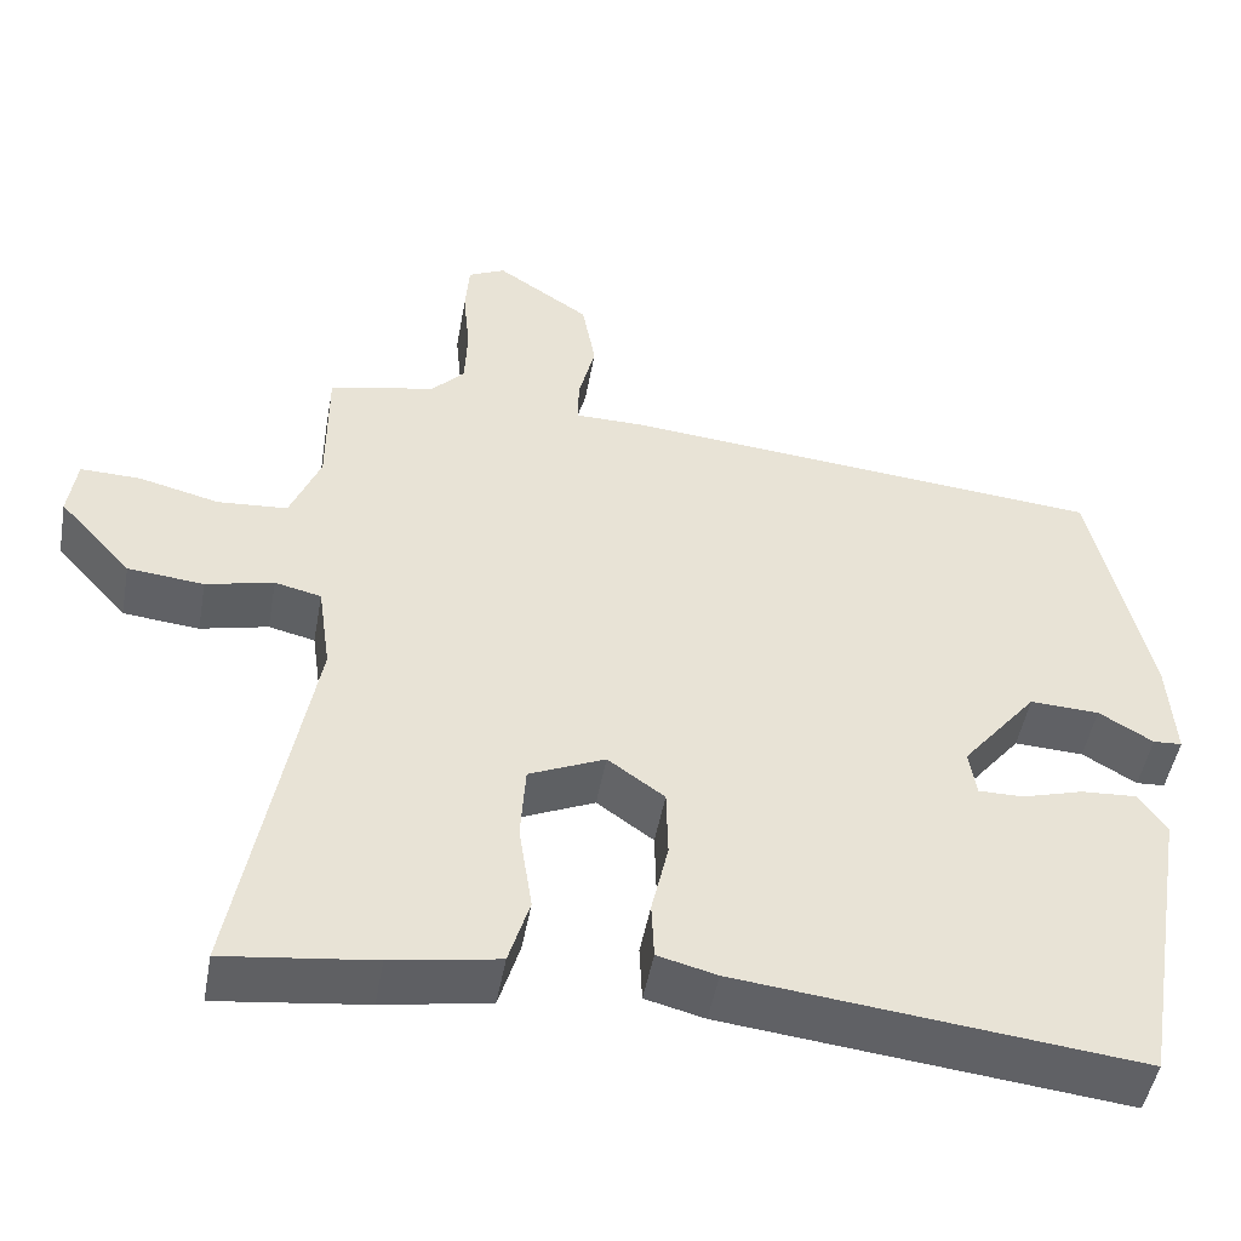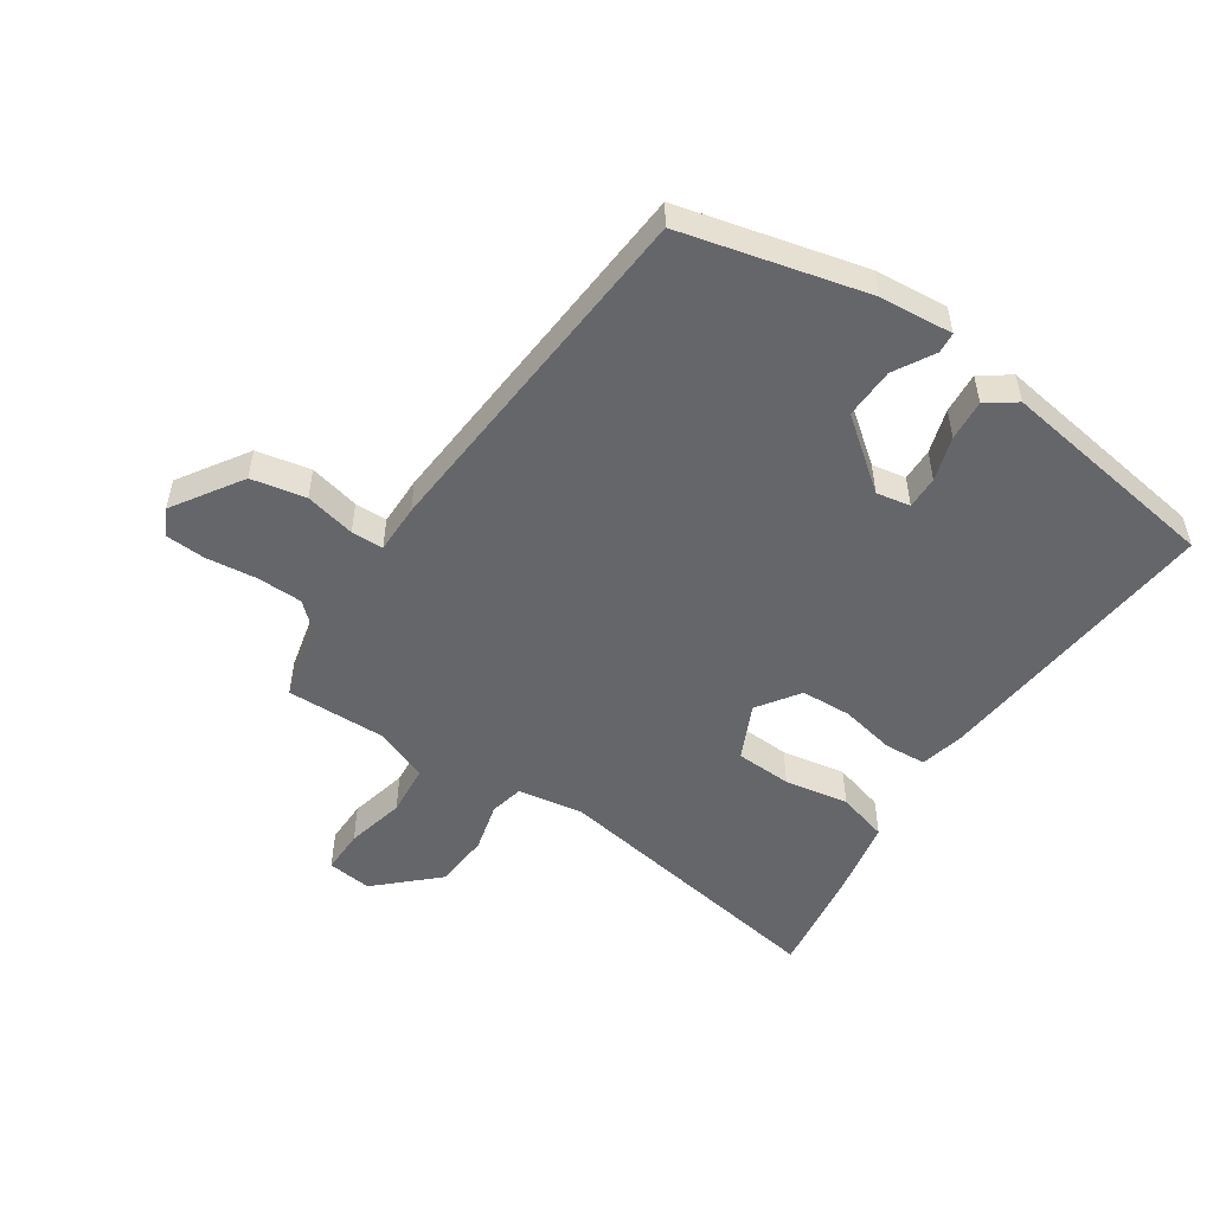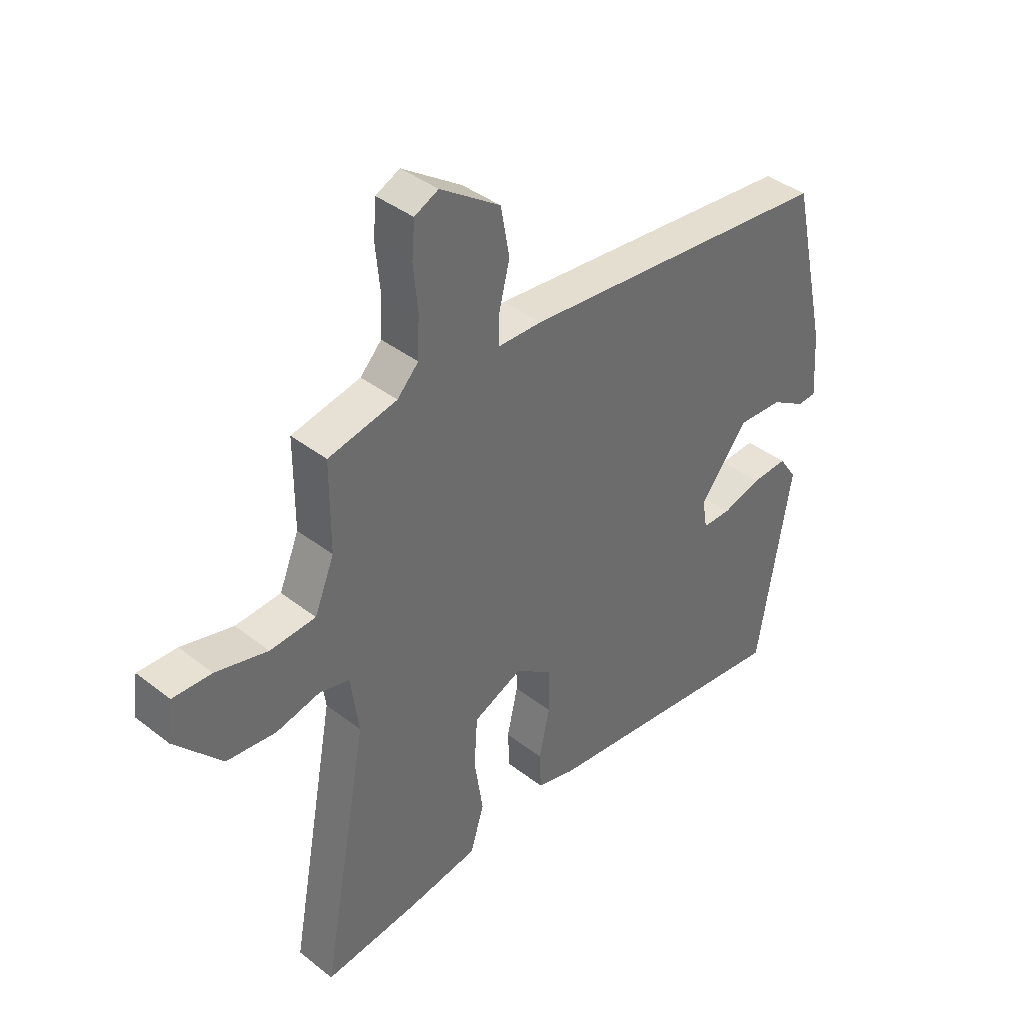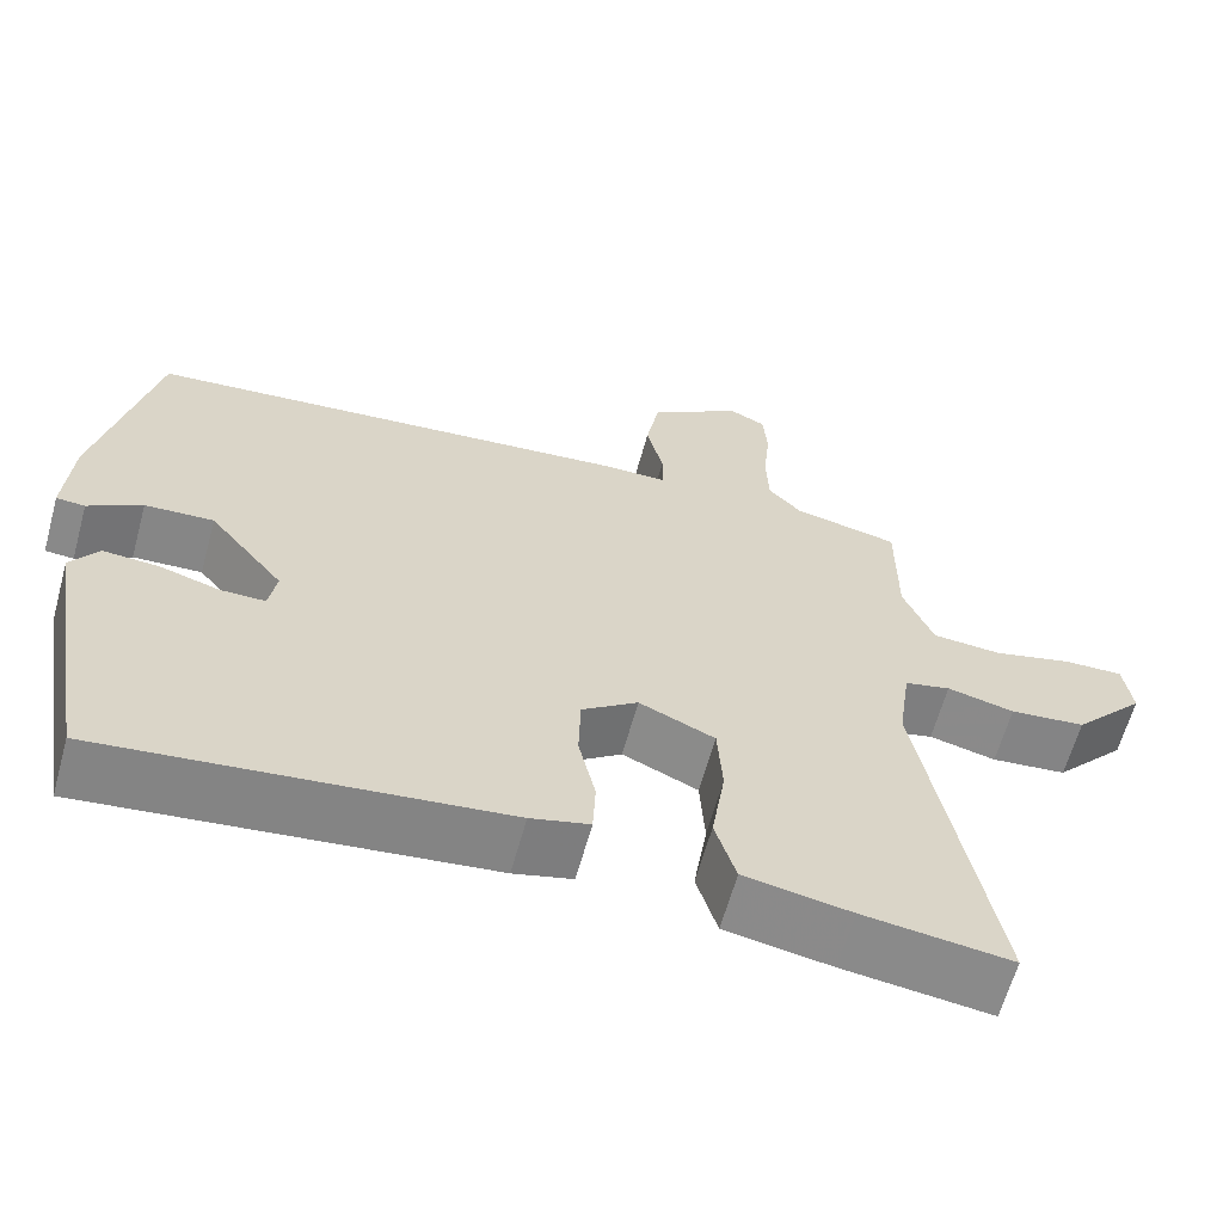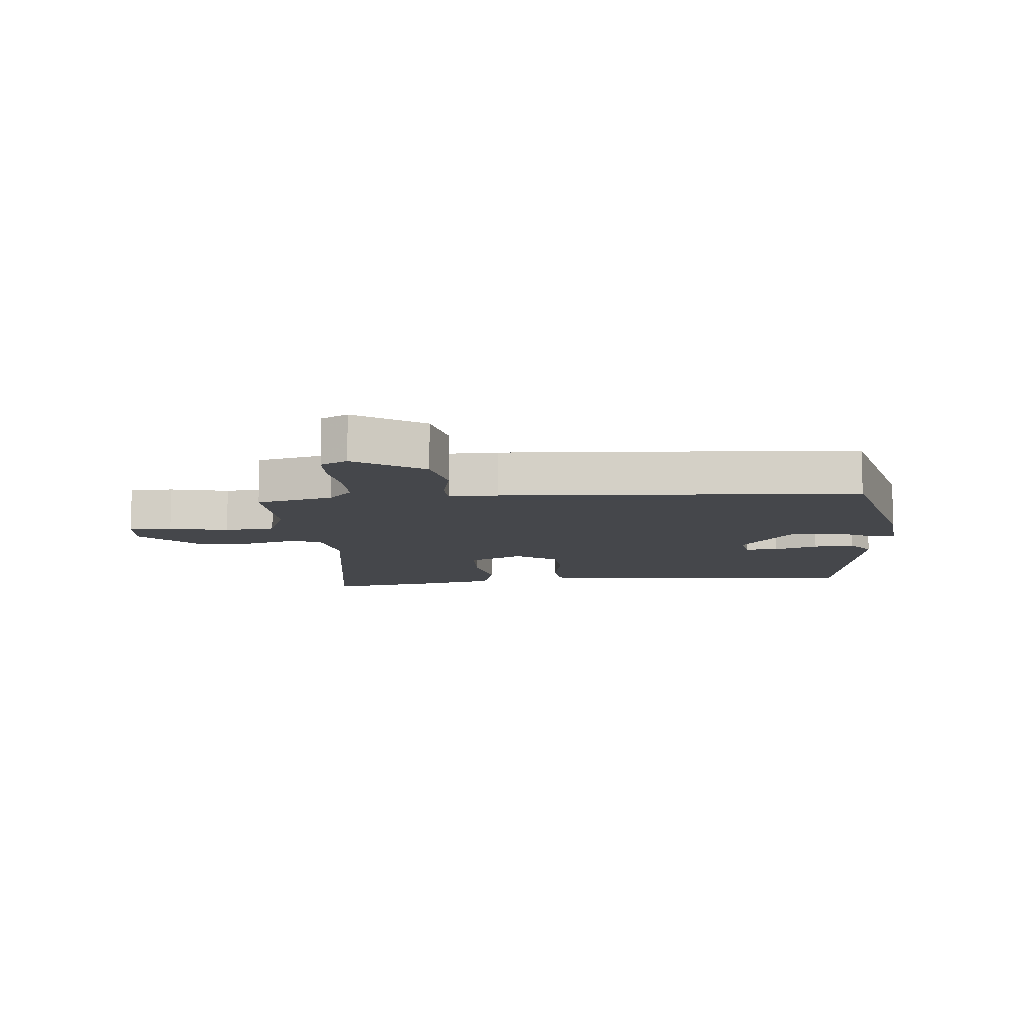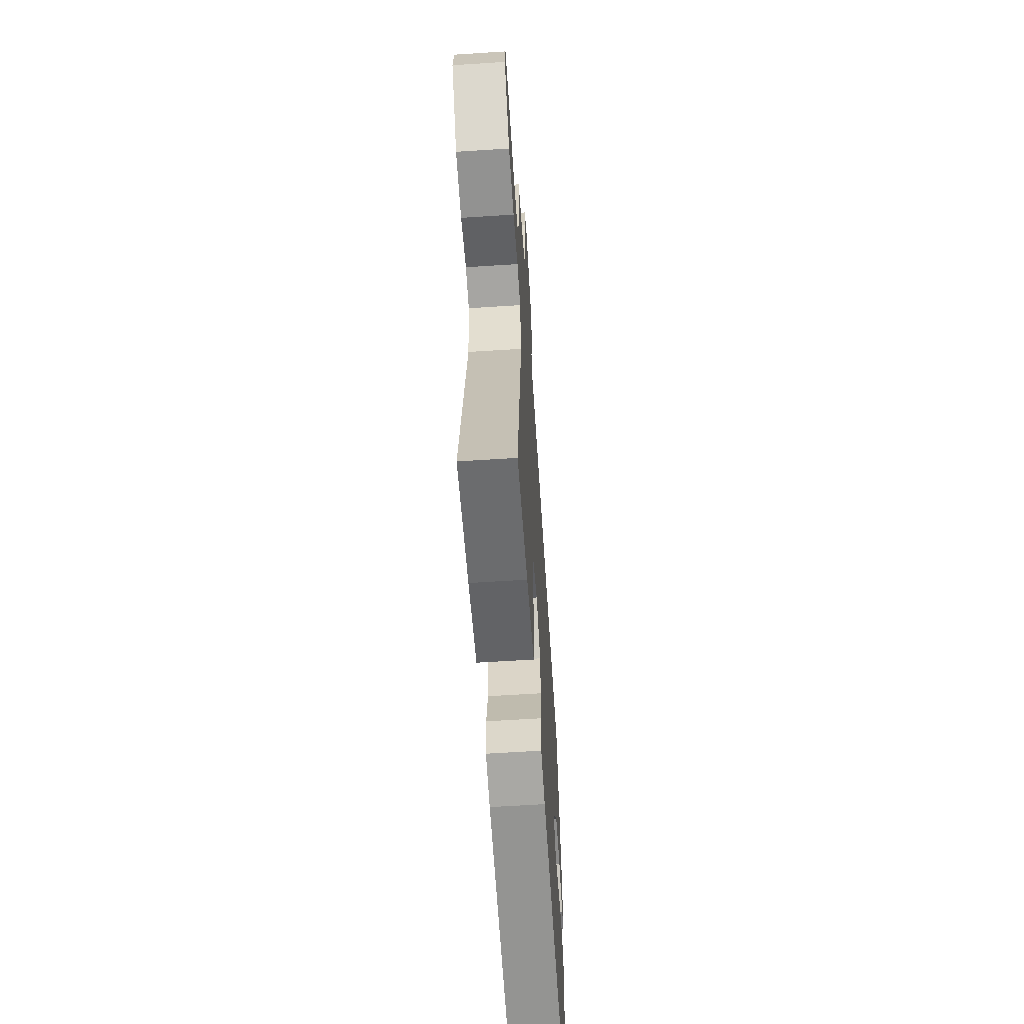
<metadata>
{"format":"obj","ext":"obj","renderer":"f3d","projection":"perspective","resolution":1024,"background":"white","views":[{"elev":-48.5,"azim":-10.2,"up":"+Z"},{"elev":-51.9,"azim":57.3,"up":"+Y"},{"elev":39.4,"azim":-45.9,"up":"+Z"},{"elev":-62.7,"azim":164.6,"up":"+Z"},{"elev":-10.2,"azim":6.8,"up":"+Y"},{"elev":-60.6,"azim":-86.2,"up":"+Z"}]}
</metadata>
<code>
v 0.456 0.07 -0.51
v -0.018 0.07 -0.457
v -0.088 0.07 -0.439
v -0.091 0.07 -0.371
v -0.071 0.07 -0.283
v -0.073 0.07 -0.201
v -0.14 0.07 -0.153
v -0.23 0.07 -0.193
v -0.236 0.07 -0.284
v -0.22 0.07 -0.388
v -0.245 0.07 -0.47
v -0.372 0.07 -0.492
v -0.548 0.07 -0.514
v -0.463 0.07 -0.049
v -0.478 0.07 0.057
v -0.533 0.07 0.07
v -0.613 0.07 0.051
v -0.703 0.07 0.06
v -0.789 0.07 0.155
v -0.779 0.07 0.227
v -0.708 0.07 0.225
v -0.613 0.07 0.201
v -0.53 0.07 0.207
v -0.494 0.07 0.295
v -0.494 0.07 0.455
v -0.368 0.07 0.482
v -0.329 0.07 0.523
v -0.326 0.07 0.597
v -0.334 0.07 0.679
v -0.329 0.07 0.744
v -0.285 0.07 0.765
v -0.175 0.07 0.691
v -0.159 0.07 0.603
v -0.179 0.07 0.522
v -0.179 0.07 0.47
v -0.099 0.07 0.469
v 0.478 0.07 0.416
v 0.545 0.07 0.118
v 0.553 0.07 -0.001
v 0.519 0.07 -0.003
v 0.455 0.07 0.035
v 0.373 0.07 0.039
v 0.284 0.07 -0.071
v 0.293 0.07 -0.126
v 0.346 0.07 -0.126
v 0.418 0.07 -0.105
v 0.484 0.07 -0.101
v 0.517 0.07 -0.149
v 0.456 0 -0.51
v -0.018 0 -0.457
v -0.088 0 -0.439
v -0.091 0 -0.371
v -0.071 0 -0.283
v -0.073 0 -0.201
v -0.14 0 -0.153
v -0.23 0 -0.193
v -0.236 0 -0.284
v -0.22 0 -0.388
v -0.245 0 -0.47
v -0.372 0 -0.492
v -0.548 0 -0.514
v -0.463 0 -0.049
v -0.478 0 0.057
v -0.533 0 0.07
v -0.613 0 0.051
v -0.703 0 0.06
v -0.789 0 0.155
v -0.779 0 0.227
v -0.708 0 0.225
v -0.613 0 0.201
v -0.53 0 0.207
v -0.494 0 0.295
v -0.494 0 0.455
v -0.368 0 0.482
v -0.329 0 0.523
v -0.326 0 0.597
v -0.334 0 0.679
v -0.329 0 0.744
v -0.285 0 0.765
v -0.175 0 0.691
v -0.159 0 0.603
v -0.179 0 0.522
v -0.179 0 0.47
v -0.099 0 0.469
v 0.478 0 0.416
v 0.545 0 0.118
v 0.553 0 -0.001
v 0.519 0 -0.003
v 0.455 0 0.035
v 0.373 0 0.039
v 0.284 0 -0.071
v 0.293 0 -0.126
v 0.346 0 -0.126
v 0.418 0 -0.105
v 0.484 0 -0.101
v 0.517 0 -0.149
f 3 4 5
f 2 3 5
f 1 2 5
f 48 1 5
f 47 48 5
f 46 47 5
f 45 46 5
f 44 45 5 6
f 43 44 6 7
f 42 43 7
f 39 40 41
f 38 39 41
f 37 38 41
f 36 37 41
f 35 36 41
f 35 41 42
f 32 33 34
f 31 32 34
f 30 31 34
f 29 30 34
f 28 29 34
f 27 28 34 35
f 35 42 7
f 27 35 7
f 26 27 7
f 20 21 22
f 19 20 22
f 18 19 22
f 17 18 22
f 16 17 22
f 15 16 22 23
f 12 13 14
f 11 12 14
f 10 11 14
f 9 10 14
f 8 9 14 15
f 7 8 15
f 26 7 15
f 25 26 15
f 24 25 15
f 15 23 24
f 53 52 51
f 53 51 50
f 53 50 49
f 53 49 96
f 53 96 95
f 53 95 94
f 53 94 93
f 54 53 93 92
f 55 54 92 91
f 55 91 90
f 89 88 87
f 89 87 86
f 89 86 85
f 89 85 84
f 89 84 83
f 90 89 83
f 82 81 80
f 82 80 79
f 82 79 78
f 82 78 77
f 82 77 76
f 83 82 76 75
f 55 90 83
f 55 83 75
f 55 75 74
f 70 69 68
f 70 68 67
f 70 67 66
f 70 66 65
f 70 65 64
f 71 70 64 63
f 62 61 60
f 62 60 59
f 62 59 58
f 62 58 57
f 63 62 57 56
f 63 56 55
f 63 55 74
f 63 74 73
f 63 73 72
f 72 71 63
f 1 49 50 2
f 2 50 51 3
f 3 51 52 4
f 4 52 53 5
f 5 53 54 6
f 6 54 55 7
f 7 55 56 8
f 8 56 57 9
f 9 57 58 10
f 10 58 59 11
f 11 59 60 12
f 12 60 61 13
f 13 61 62 14
f 14 62 63 15
f 15 63 64 16
f 16 64 65 17
f 17 65 66 18
f 18 66 67 19
f 19 67 68 20
f 20 68 69 21
f 21 69 70 22
f 22 70 71 23
f 23 71 72 24
f 24 72 73 25
f 25 73 74 26
f 26 74 75 27
f 27 75 76 28
f 28 76 77 29
f 29 77 78 30
f 30 78 79 31
f 31 79 80 32
f 32 80 81 33
f 33 81 82 34
f 34 82 83 35
f 35 83 84 36
f 36 84 85 37
f 37 85 86 38
f 38 86 87 39
f 39 87 88 40
f 40 88 89 41
f 41 89 90 42
f 42 90 91 43
f 43 91 92 44
f 44 92 93 45
f 45 93 94 46
f 46 94 95 47
f 47 95 96 48
f 48 96 49 1

</code>
